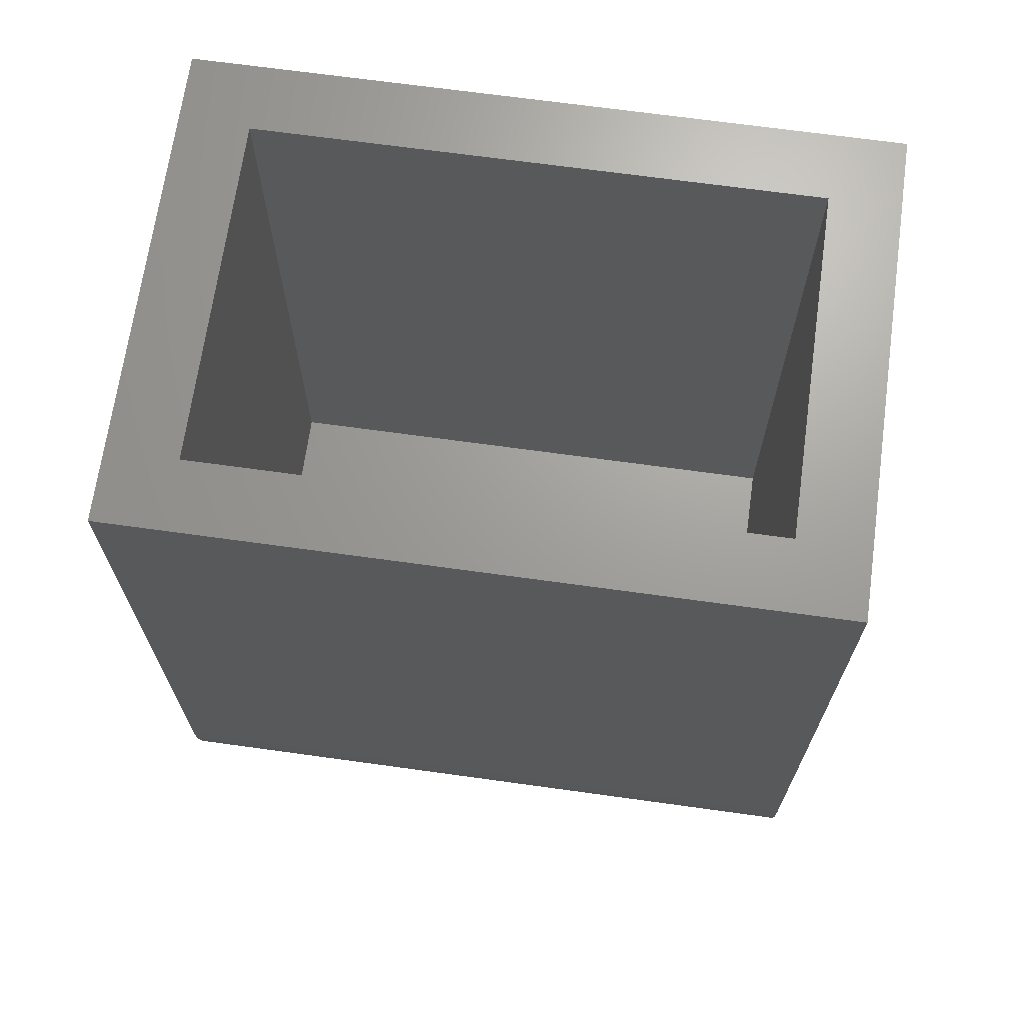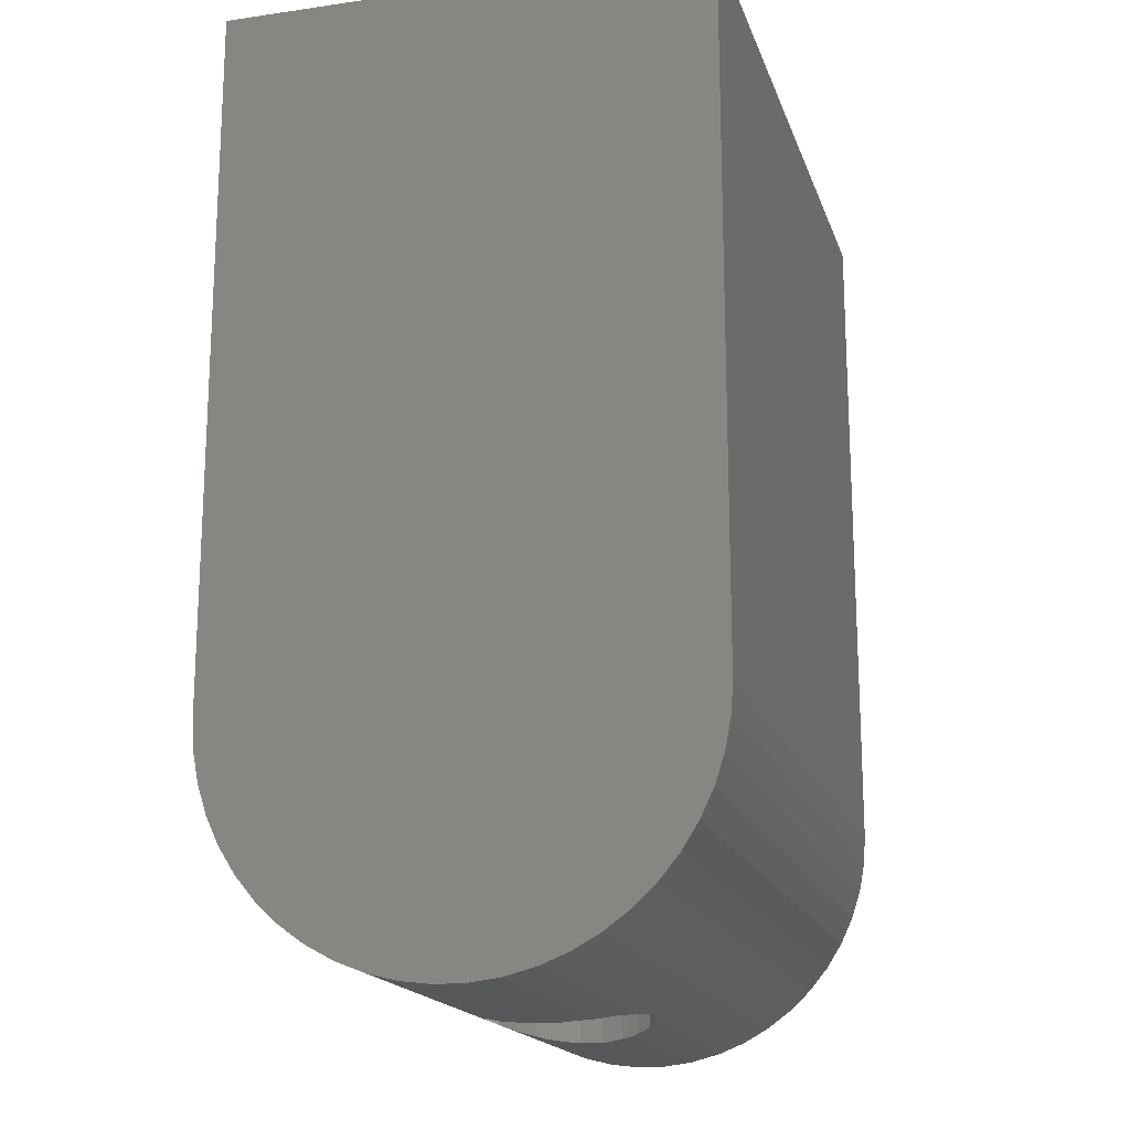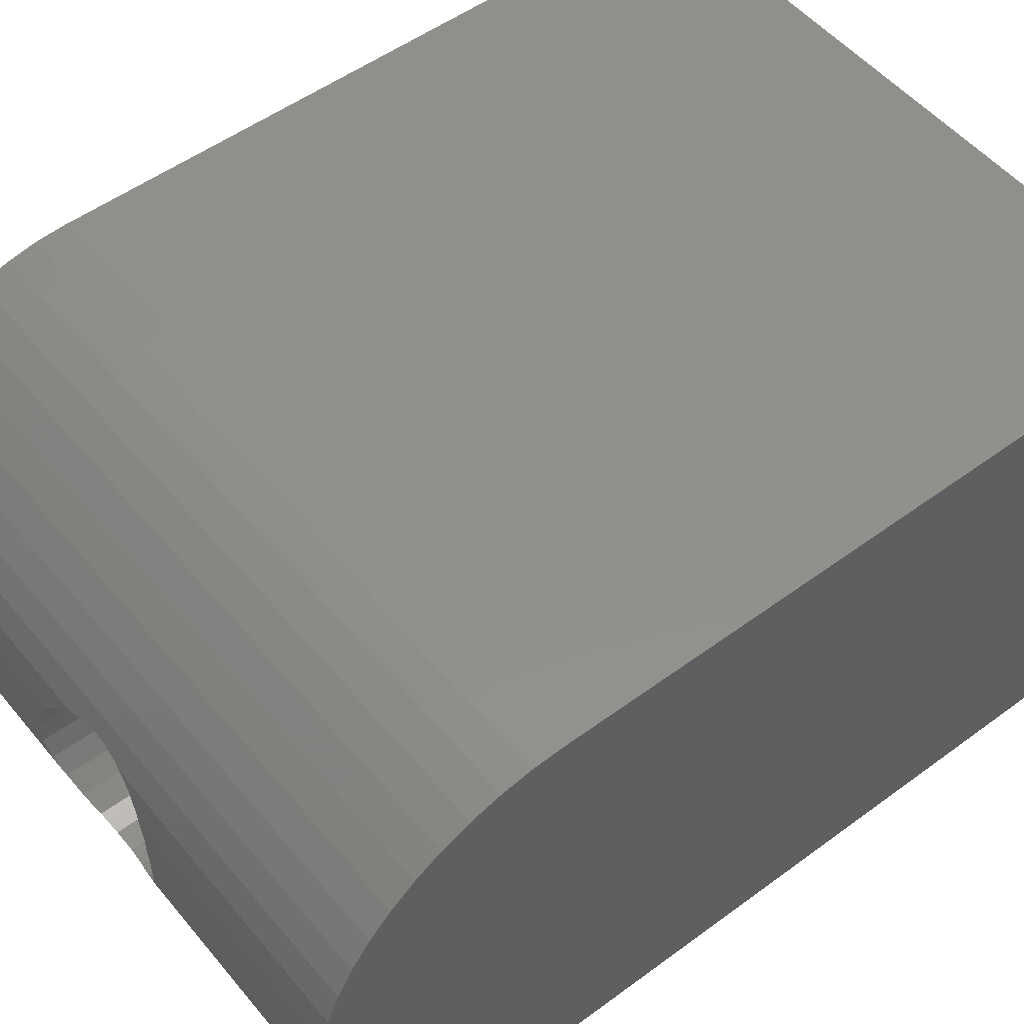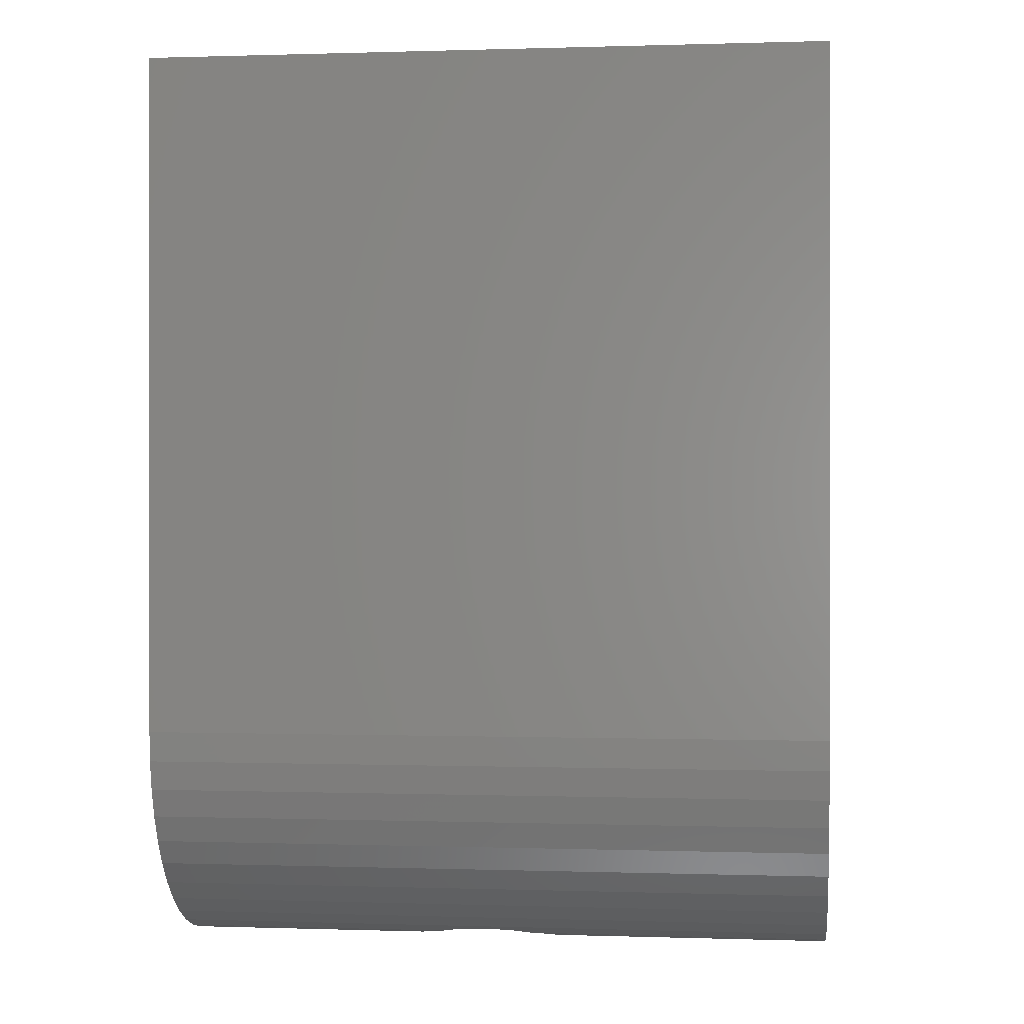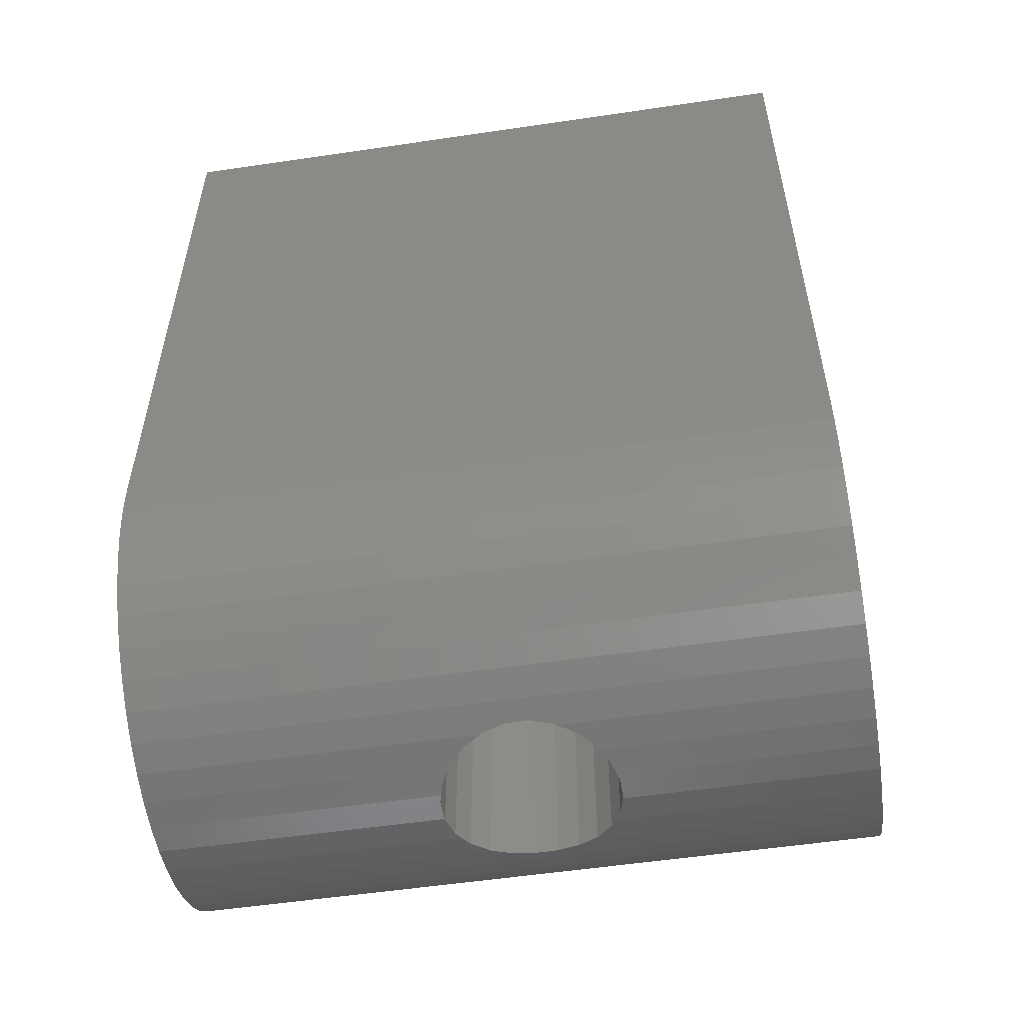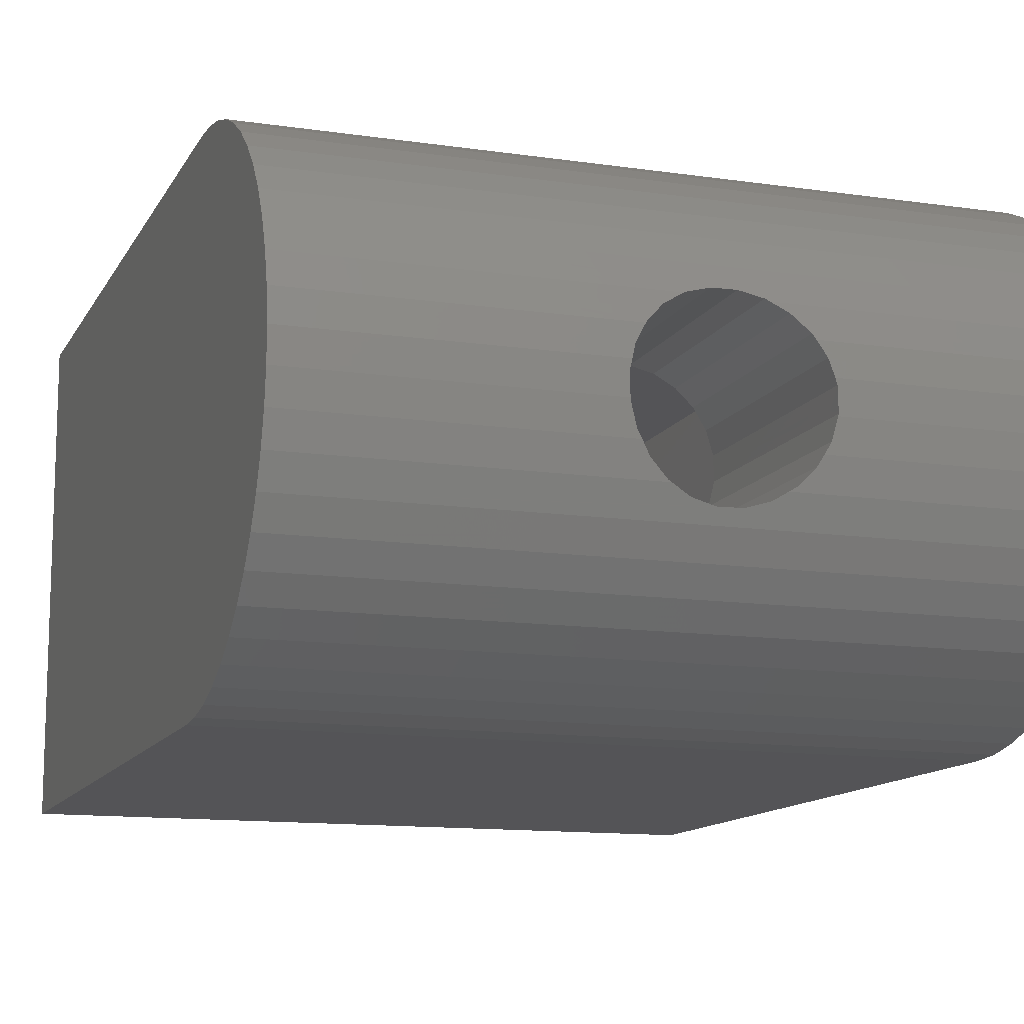
<metadata>
{"format":"stl","ext":"stl","renderer":"f3d","projection":"perspective","resolution":1024,"background":"white","views":[{"elev":68.5,"azim":7.9,"up":"+Z"},{"elev":-17.6,"azim":105.8,"up":"+Z"},{"elev":52.2,"azim":-128.5,"up":"+Y"},{"elev":0.3,"azim":6.9,"up":"+Z"},{"elev":-54.5,"azim":-171.1,"up":"+Z"},{"elev":-12.5,"azim":161.0,"up":"+Y"}]}
</metadata>
<code>
# stl→obj: 131 verts, 309 faces
v 4169 -3405 20
v 4169 -3415 0
v 4169 -3415 20
v 4169 -3405 0
v 4153 -3415 0
v 4159 -3412 0
v 4153 -3405 0
v 4160 -3413 0
v 4158 -3411 0
v 4161 -3413 0
v 4162 -3413 0
v 4162 -3412 0
v 4163 -3412 0
v 4163 -3411 0
v 4163 -3410 0
v 4160 -3408 0
v 4159 -3408 0
v 4159 -3409 0
v 4158 -3409 0
v 4158 -3410 0
v 4161 -3408 0
v 4162 -3408 0
v 4163 -3409 0
v 4153 -3405 20
v 4151 -3405 -4.114
v 4171 -3405 -4.792
v 4151 -3405 -4.792
v 4171 -3405 -4.114
v 4171 -3416 -3.372
v 4151 -3416 -4.114
v 4171 -3416 -4.114
v 4151 -3416 -3.372
v 4171 -3408 -6.657
v 4162 -3408 -6.737
v 4162 -3408 -6.657
v 4162 -3409 -6.798
v 4163 -3409 -6.858
v 4163 -3409 -6.876
v 4171 -3409 -6.876
v 4171 -3413 -6.334
v 4151 -3414 -5.91
v 4151 -3413 -6.334
v 4171 -3414 -5.91
v 4171 -3415 -5.394
v 4151 -3415 -4.792
v 4151 -3415 -5.394
v 4171 -3415 -4.792
v 4151 -3406 -5.394
v 4171 -3406 -5.394
v 4158 -3412 -6.876
v 4151 -3412 -6.657
v 4151 -3412 -6.876
v 4159 -3412 -6.806
v 4159 -3412 -6.686
v 4159 -3412 -6.657
v 4159 -3409 -6.876
v 4151 -3410 -6.986
v 4151 -3409 -6.876
v 4158 -3409 -6.928
v 4158 -3410 -6.986
v 4151 -3404 -3.372
v 4171 -3404 -3.372
v 4163 -3411 -6.902
v 4171 -3412 -6.876
v 4163 -3412 -6.876
v 4163 -3411 -6.982
v 4163 -3411 -6.986
v 4171 -3411 -6.986
v 4151 -3406 -5.91
v 4171 -3406 -5.91
v 4171 -3417 -0.8773
v 4151 -3417 -1.741
v 4171 -3417 -1.741
v 4151 -3417 -0.8773
v 4151 -3407 -6.334
v 4171 -3407 -6.334
v 4171 -3410 -6.986
v 4163 -3410 -6.986
v 4151 -3404 -2.577
v 4171 -3404 -2.577
v 4163 -3409 -6.939
v 4151 -3403 -1.741
v 4171 -3403 -1.741
v 4171 -3417 0
v 4151 -3417 0
v 4151 -3403 0
v 4171 -3403 -0.8773
v 4151 -3403 -0.8773
v 4171 -3403 0
v 4151 -3417 -2.577
v 4171 -3417 -2.577
v 4151 -3411 -6.986
v 4151 -3408 -6.657
v 4153 -3415 20
v 4151 -3403 20
v 4171 -3403 20
v 4171 -3417 20
v 4151 -3417 20
v 4162 -3412 -6.67
v 4171 -3412 -6.657
v 4162 -3412 -6.657
v 4163 -3412 -6.786
v 4163 -3412 -6.84
v 4158 -3411 -6.986
v 4158 -3411 -6.914
v 4163 -3410 -6.57
v 4163 -3411 -6.57
v 4163 -3412 -6.57
v 4162 -3412 -6.57
v 4161 -3413 -6.49
v 4162 -3413 -6.552
v 4160 -3413 -6.496
v 4162 -3408 -6.57
v 4163 -3409 -6.57
v 4160 -3408 -6.657
v 4159 -3408 -6.722
v 4159 -3409 -6.838
v 4160 -3413 -6.567
v 4162 -3413 -6.57
v 4160 -3408 -6.599
v 4160 -3408 -6.632
v 4159 -3412 -6.57
v 4158 -3411 -6.57
v 4158 -3410 -6.57
v 4158 -3409 -6.57
v 4159 -3409 -6.57
v 4159 -3408 -6.57
v 4160 -3408 -6.57
v 4161 -3408 -6.575
v 4162 -3408 -6.647
v 4162 -3408 -6.608
f 1 2 3
f 2 1 4
f 5 6 7
f 6 5 6
f 6 5 8
f 8 5 8
f 8 5 2
f 7 6 9
f 7 9 9
f 8 2 10
f 10 2 11
f 11 2 12
f 12 2 13
f 13 2 14
f 14 2 14
f 14 2 15
f 15 2 15
f 7 16 4
f 16 7 17
f 17 7 18
f 18 7 19
f 19 7 20
f 20 7 9
f 20 9 20
f 4 16 16
f 4 16 21
f 4 21 22
f 4 22 22
f 4 22 23
f 4 23 23
f 4 23 15
f 4 15 2
f 1 7 4
f 7 1 24
f 25 26 27
f 26 25 28
f 29 30 31
f 30 29 32
f 33 34 35
f 34 33 36
f 36 33 37
f 37 33 38
f 38 33 39
f 40 41 42
f 41 40 43
f 44 45 46
f 45 44 47
f 26 48 27
f 48 26 49
f 50 51 52
f 51 50 53
f 51 53 54
f 51 54 55
f 56 57 58
f 57 56 59
f 57 59 60
f 61 28 25
f 28 61 62
f 63 64 65
f 64 63 66
f 64 66 67
f 64 67 68
f 49 69 48
f 69 49 70
f 71 72 73
f 72 71 74
f 70 75 69
f 75 70 76
f 43 46 41
f 46 43 44
f 77 78 78
f 78 68 67
f 68 78 77
f 79 62 61
f 62 79 80
f 39 81 38
f 81 39 78
f 78 39 77
f 82 80 79
f 80 82 83
f 84 74 71
f 74 84 85
f 86 87 88
f 87 86 89
f 73 90 91
f 90 73 72
f 88 83 82
f 83 88 87
f 86 74 85
f 74 86 72
f 72 86 90
f 90 86 32
f 32 86 30
f 30 86 45
f 45 86 46
f 46 86 41
f 41 86 42
f 42 86 51
f 51 86 52
f 52 86 92
f 92 86 57
f 57 86 58
f 58 86 93
f 93 86 75
f 75 86 69
f 69 86 48
f 48 86 27
f 27 86 25
f 25 86 61
f 61 86 79
f 79 86 82
f 82 86 88
f 94 2 5
f 2 94 3
f 95 89 86
f 89 95 96
f 89 97 84
f 97 89 96
f 7 94 5
f 94 7 24
f 98 94 95
f 94 98 97
f 94 97 3
f 3 97 1
f 95 24 96
f 24 95 94
f 96 24 1
f 96 1 97
f 97 85 84
f 85 97 98
f 95 85 98
f 85 95 86
f 91 32 29
f 32 91 90
f 31 45 47
f 45 31 30
f 71 89 84
f 89 71 73
f 89 73 91
f 89 91 29
f 89 29 31
f 89 31 47
f 89 47 64
f 89 64 68
f 89 68 77
f 89 77 39
f 89 39 33
f 89 33 76
f 89 76 70
f 89 70 49
f 89 49 26
f 89 26 28
f 89 28 62
f 89 62 80
f 89 80 83
f 89 83 87
f 99 100 101
f 100 99 102
f 100 102 103
f 100 103 65
f 100 65 64
f 60 92 57
f 92 60 60
f 92 60 104
f 104 92 104
f 104 52 92
f 52 104 105
f 52 105 50
f 15 106 15
f 106 15 106
f 15 107 14
f 107 15 106
f 14 107 14
f 107 14 107
f 14 108 13
f 108 14 108
f 108 14 107
f 12 108 109
f 108 12 13
f 12 109 11
f 110 11 111
f 11 110 10
f 8 110 112
f 110 8 10
f 22 113 113
f 113 22 22
f 22 114 23
f 114 22 113
f 23 114 23
f 114 23 114
f 114 23 114
f 23 106 15
f 106 23 114
f 115 58 93
f 58 115 116
f 58 116 117
f 58 117 56
f 114 78 106
f 78 114 78
f 114 38 81
f 38 114 114
f 113 37 114
f 37 113 36
f 37 38 114
f 55 42 51
f 42 55 118
f 42 118 112
f 42 112 40
f 40 112 110
f 40 110 111
f 40 111 119
f 40 119 101
f 40 101 100
f 120 93 75
f 93 120 121
f 93 121 115
f 122 6 122
f 6 122 6
f 123 9 123
f 9 123 9
f 124 20 124
f 20 124 20
f 123 6 122
f 6 123 9
f 125 20 124
f 20 125 19
f 6 118 122
f 118 6 8
f 124 9 123
f 9 124 20
f 20 124 124
f 126 19 125
f 19 126 18
f 16 127 128
f 127 16 17
f 16 128 128
f 128 16 16
f 21 128 129
f 128 21 16
f 17 126 127
f 126 17 18
f 113 21 129
f 21 113 22
f 8 112 118
f 112 8 8
f 50 123 122
f 123 50 105
f 105 123 123
f 123 105 104
f 60 124 104
f 124 60 124
f 124 60 124
f 111 109 119
f 109 111 11
f 75 128 120
f 128 75 76
f 128 76 129
f 129 76 130
f 130 76 35
f 35 76 33
f 44 64 47
f 64 44 43
f 64 43 40
f 64 40 100
f 60 124 60
f 124 60 125
f 125 60 59
f 56 125 59
f 125 56 126
f 116 126 117
f 126 116 127
f 126 56 117
f 115 127 116
f 127 115 121
f 127 121 128
f 120 128 121
f 128 120 128
f 123 104 104
f 124 123 104
f 104 104 123
f 50 122 53
f 53 122 122
f 53 122 54
f 122 55 54
f 55 122 118
f 101 109 99
f 109 101 119
f 99 108 102
f 108 99 109
f 108 102 108
f 102 108 103
f 65 103 108
f 107 65 108
f 63 65 107
f 66 63 107
f 66 107 107
f 106 66 107
f 66 106 67
f 67 106 78
f 78 106 106
f 114 81 114
f 81 78 114
f 34 36 113
f 113 35 34
f 35 113 130
f 130 113 131
f 131 113 113
f 131 129 130
f 129 131 113

</code>
